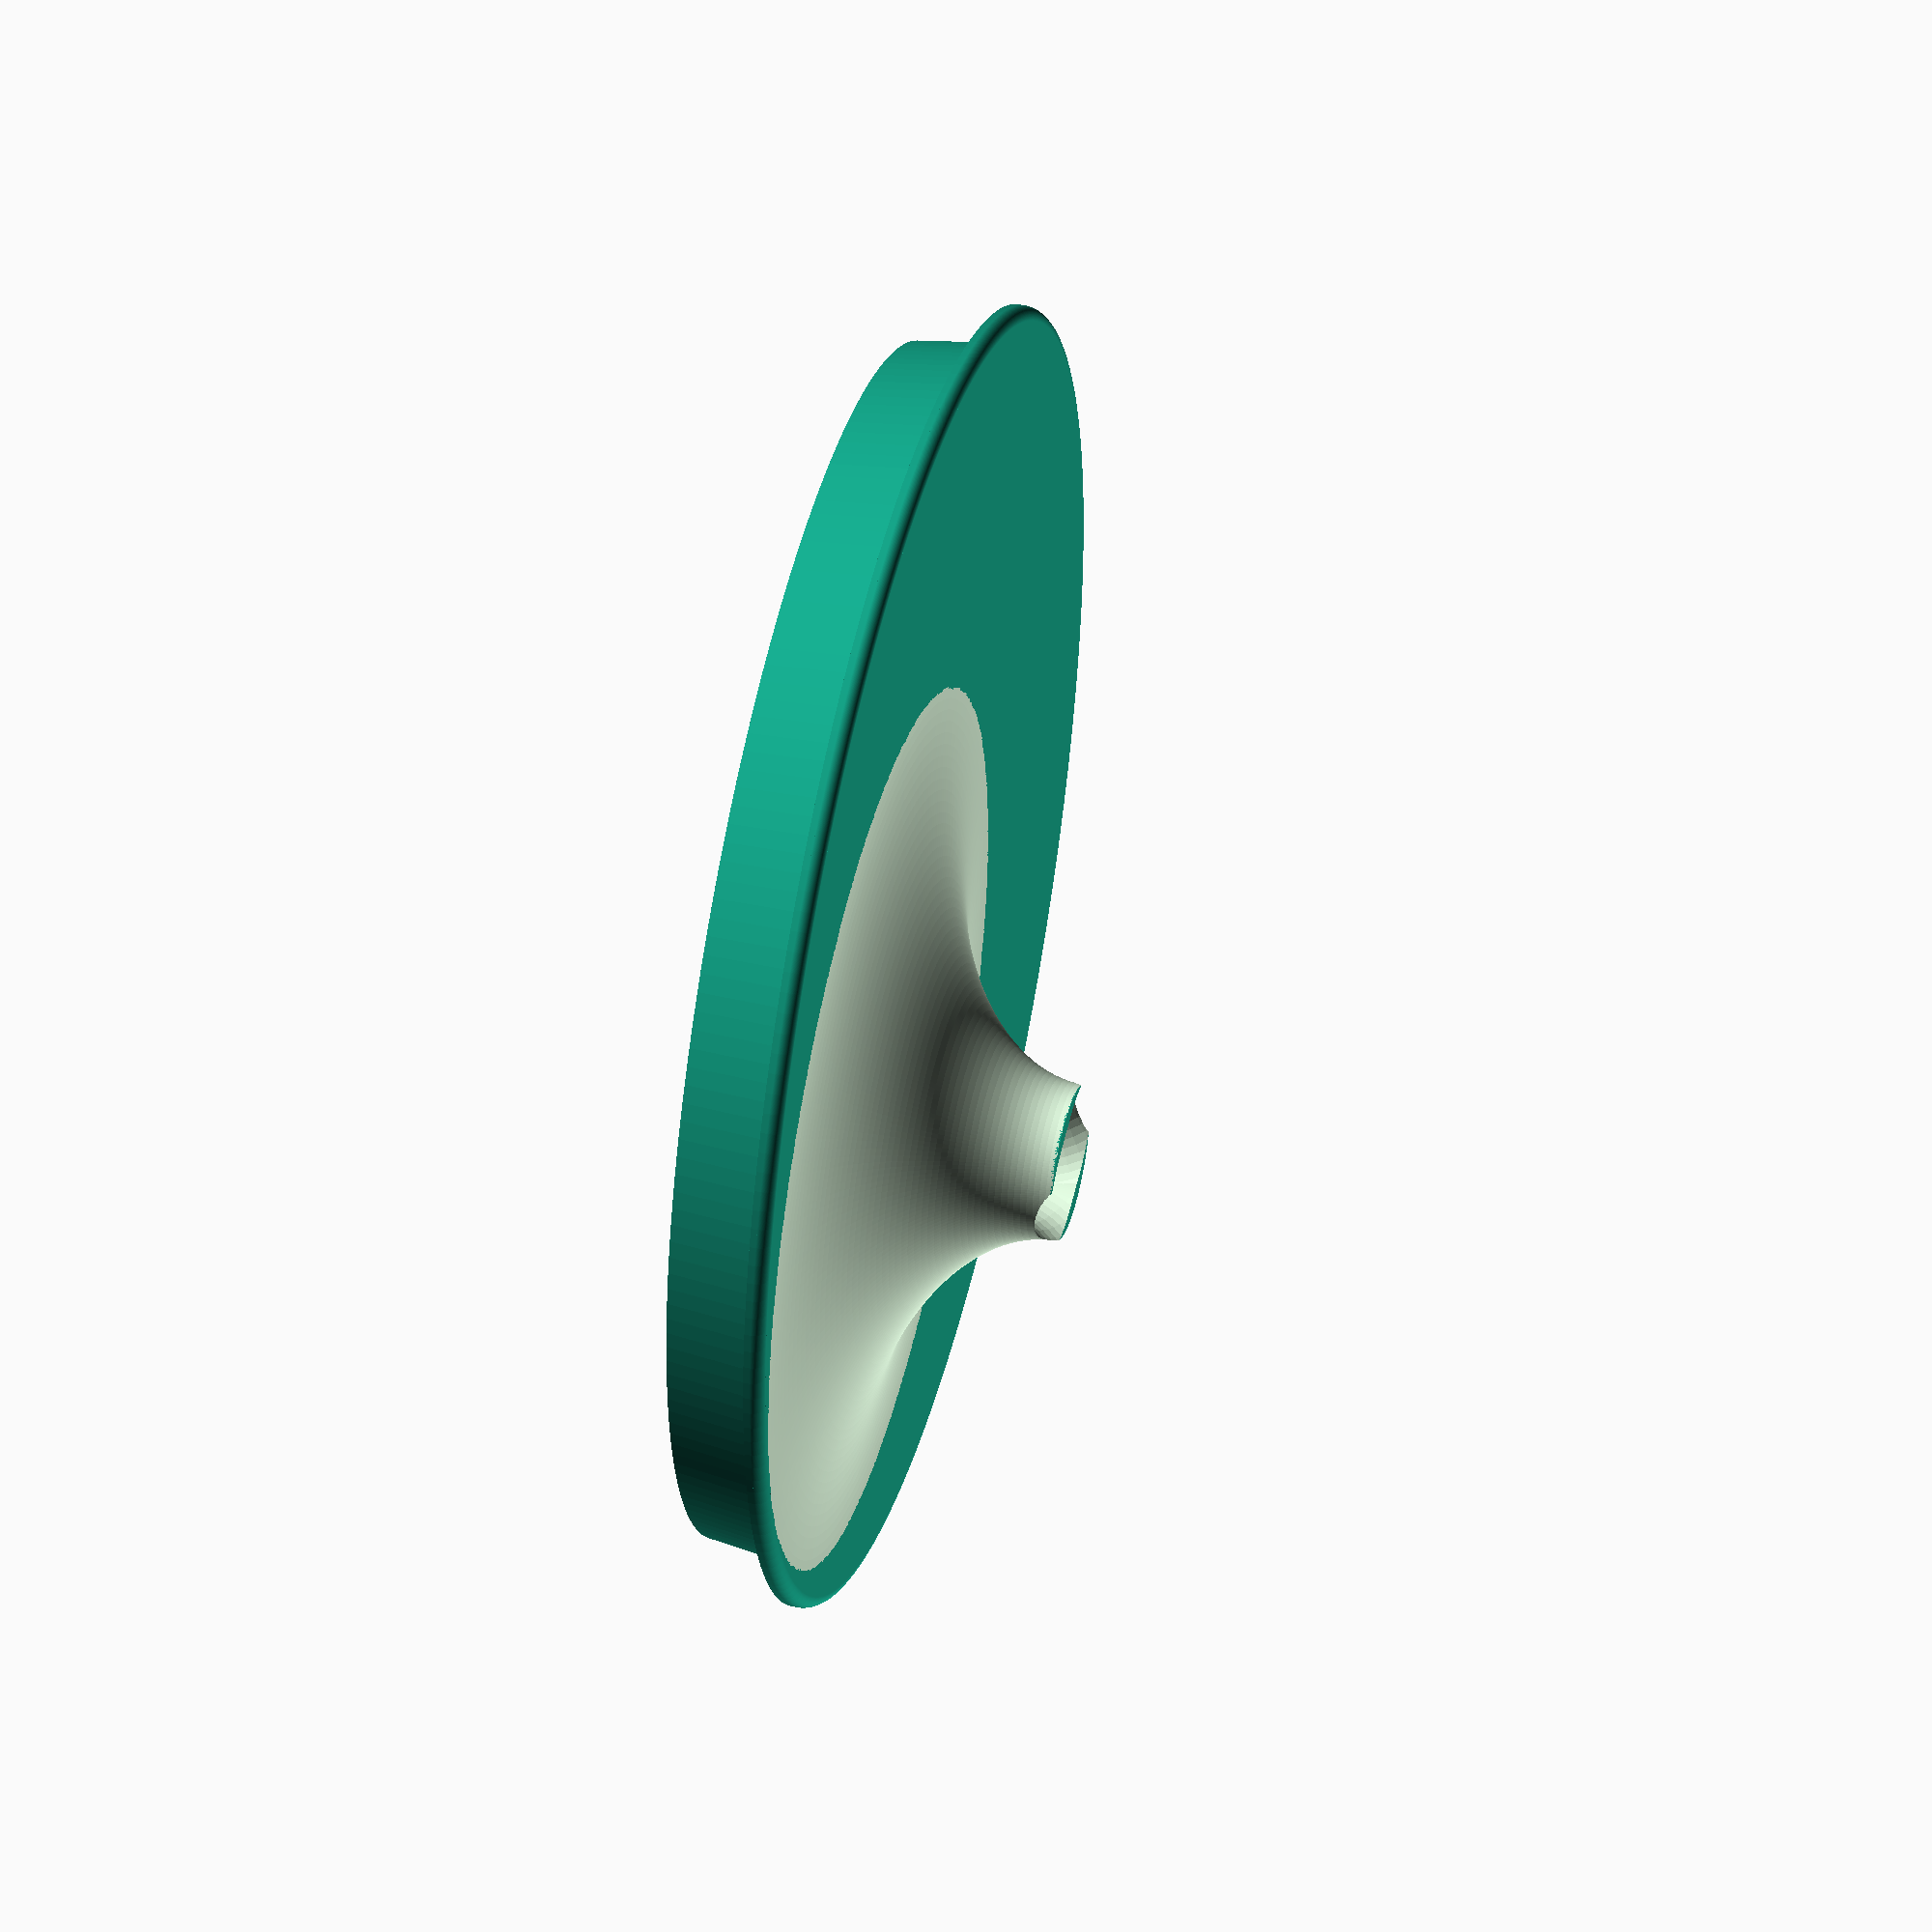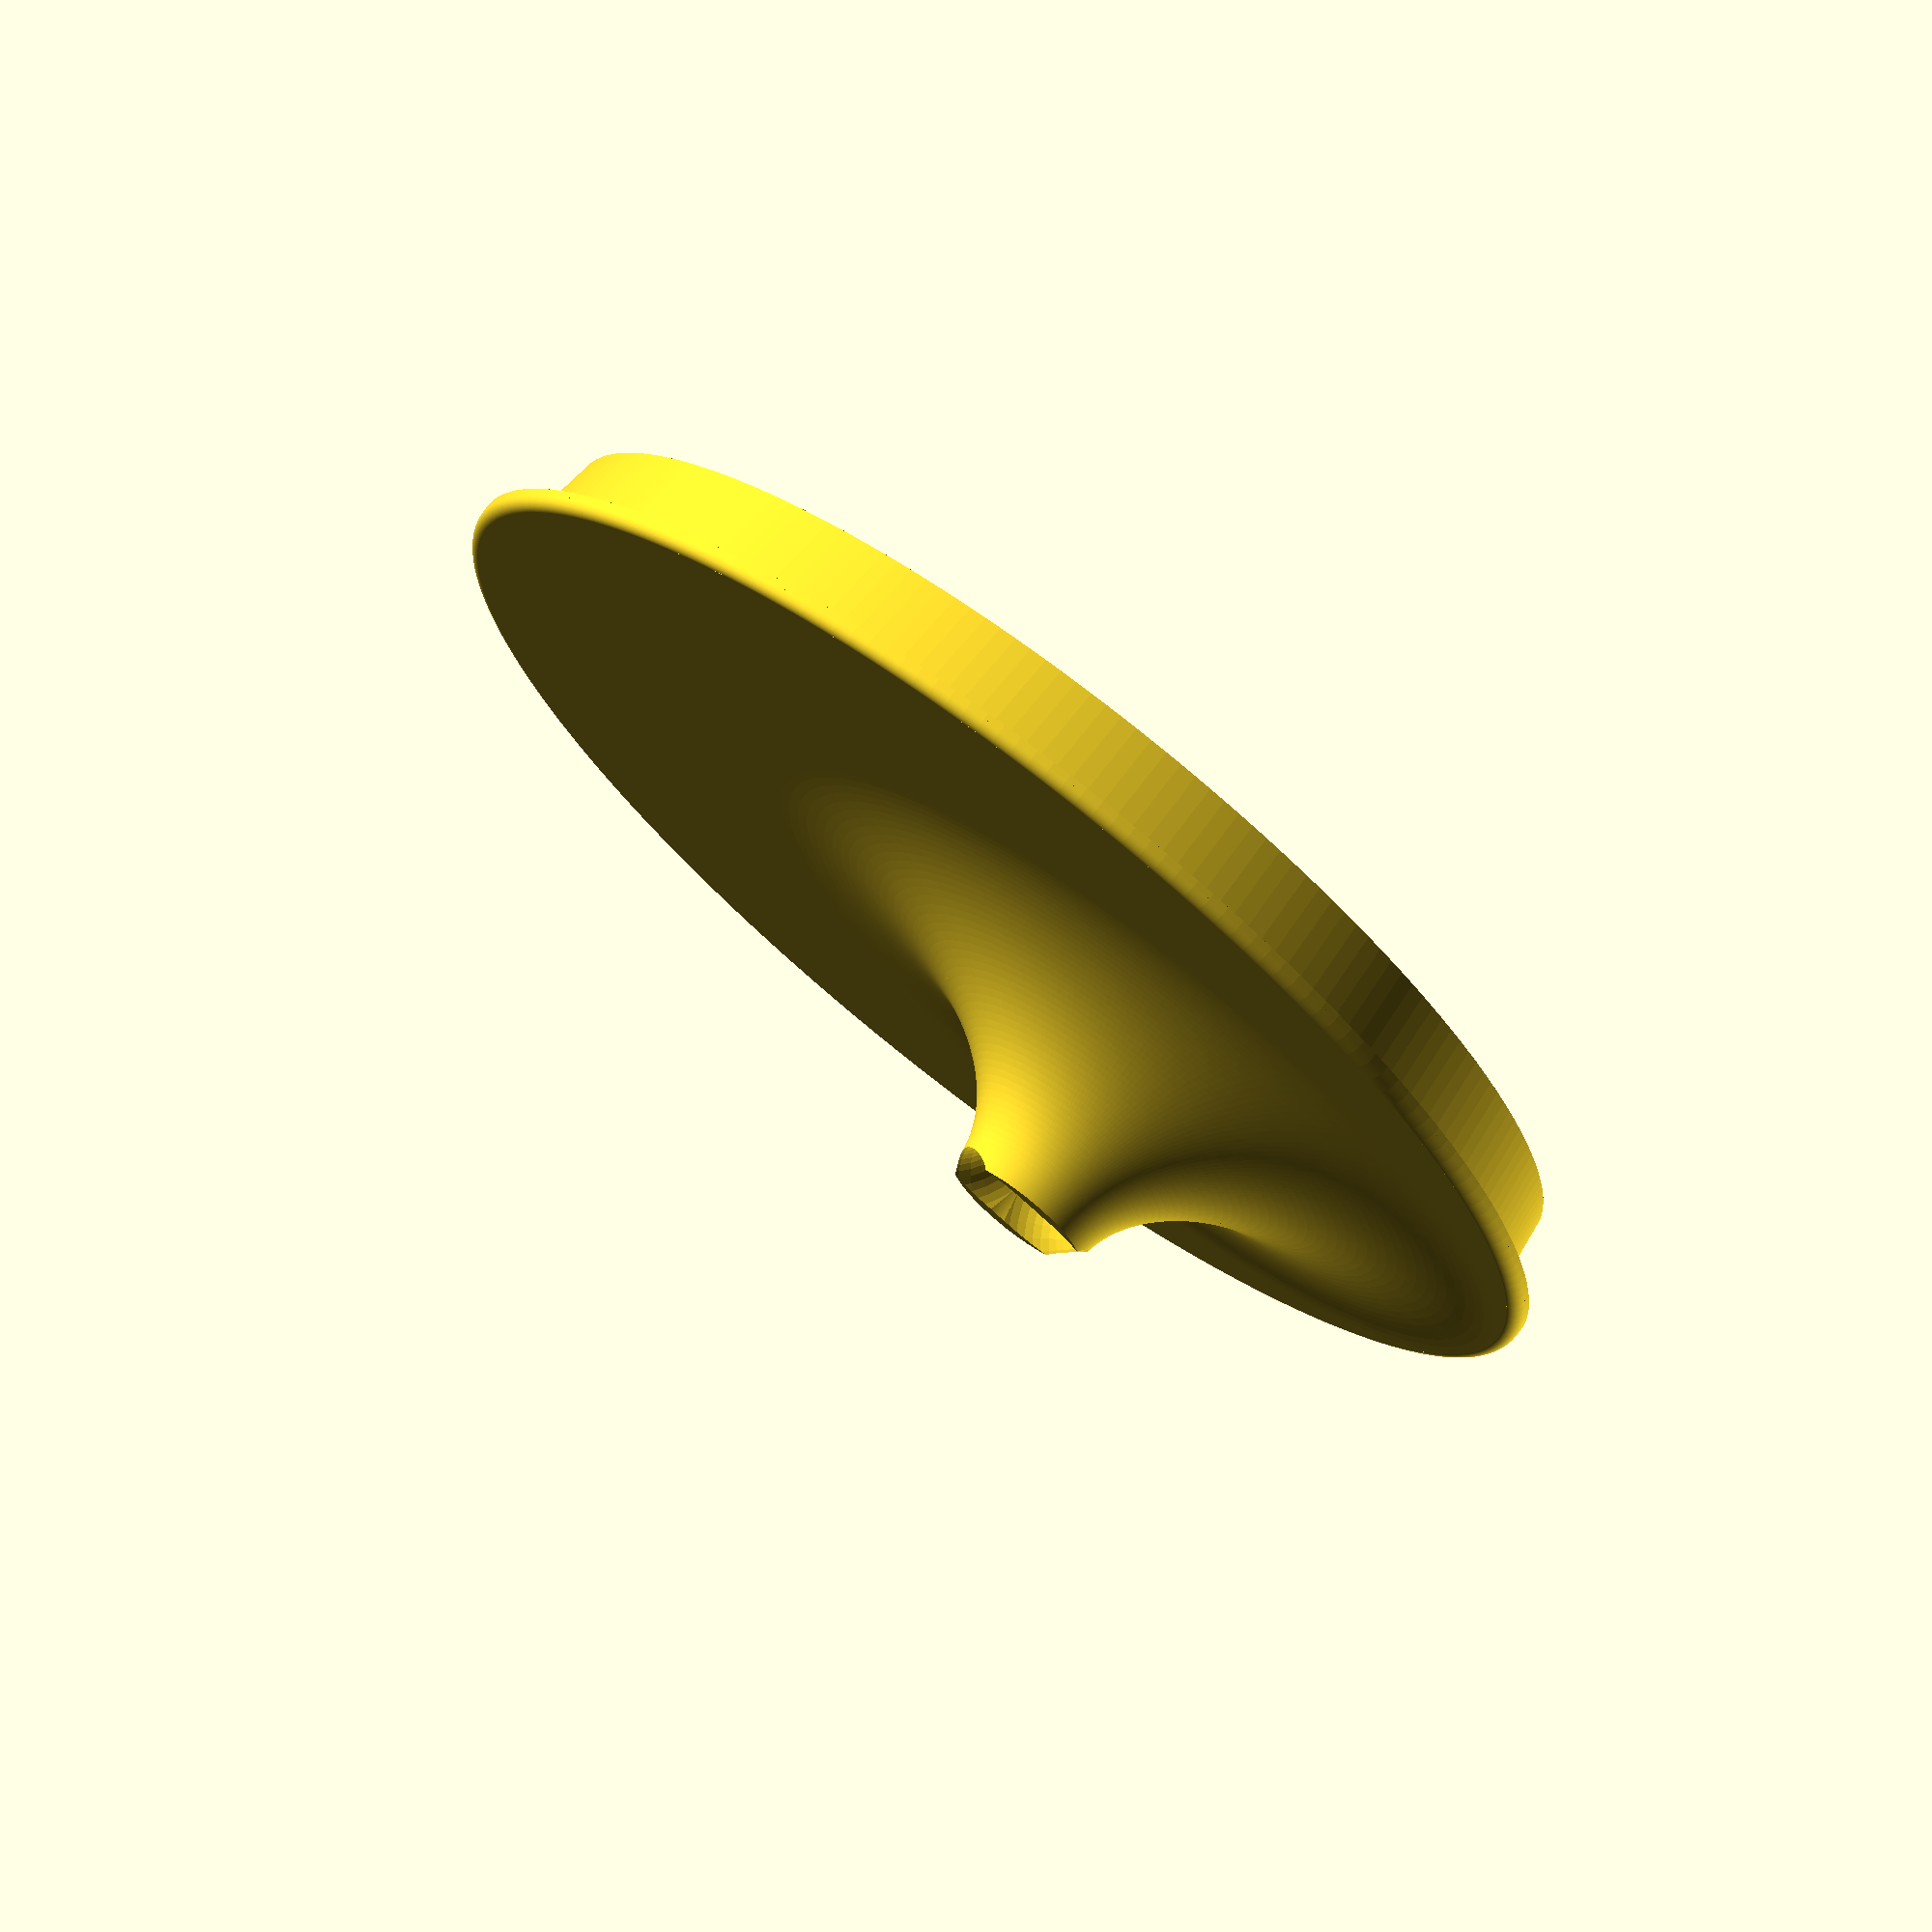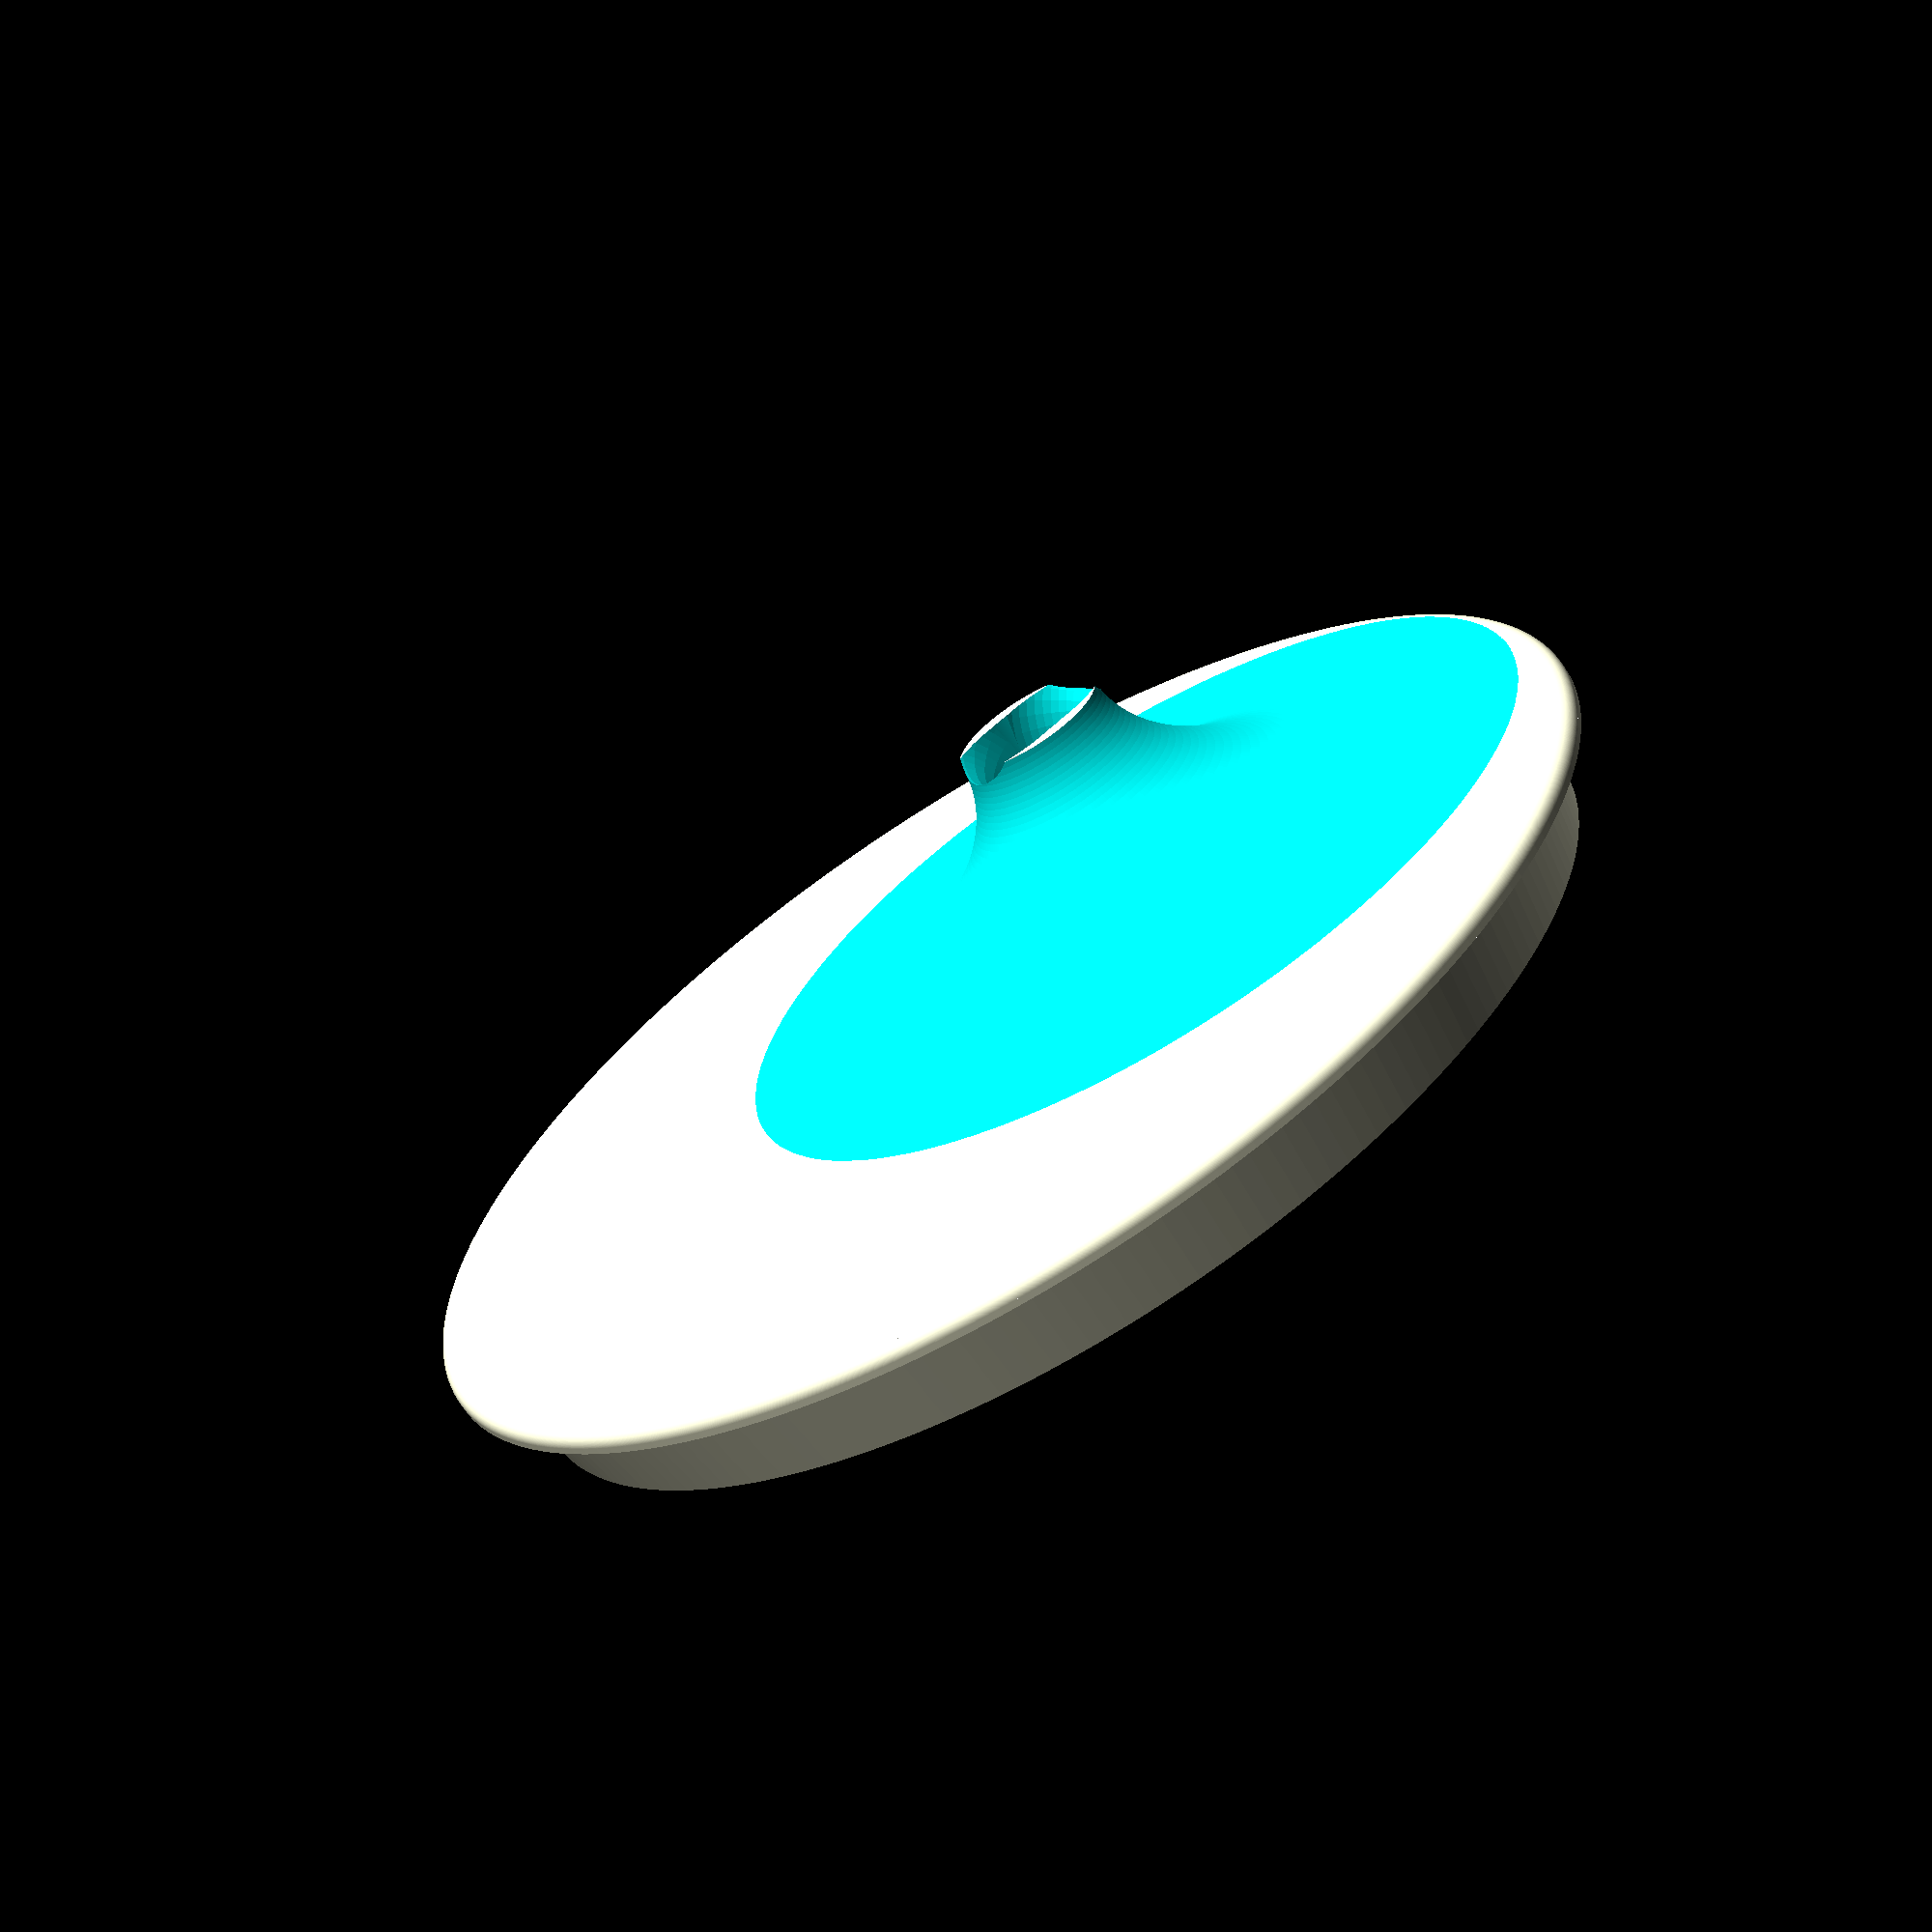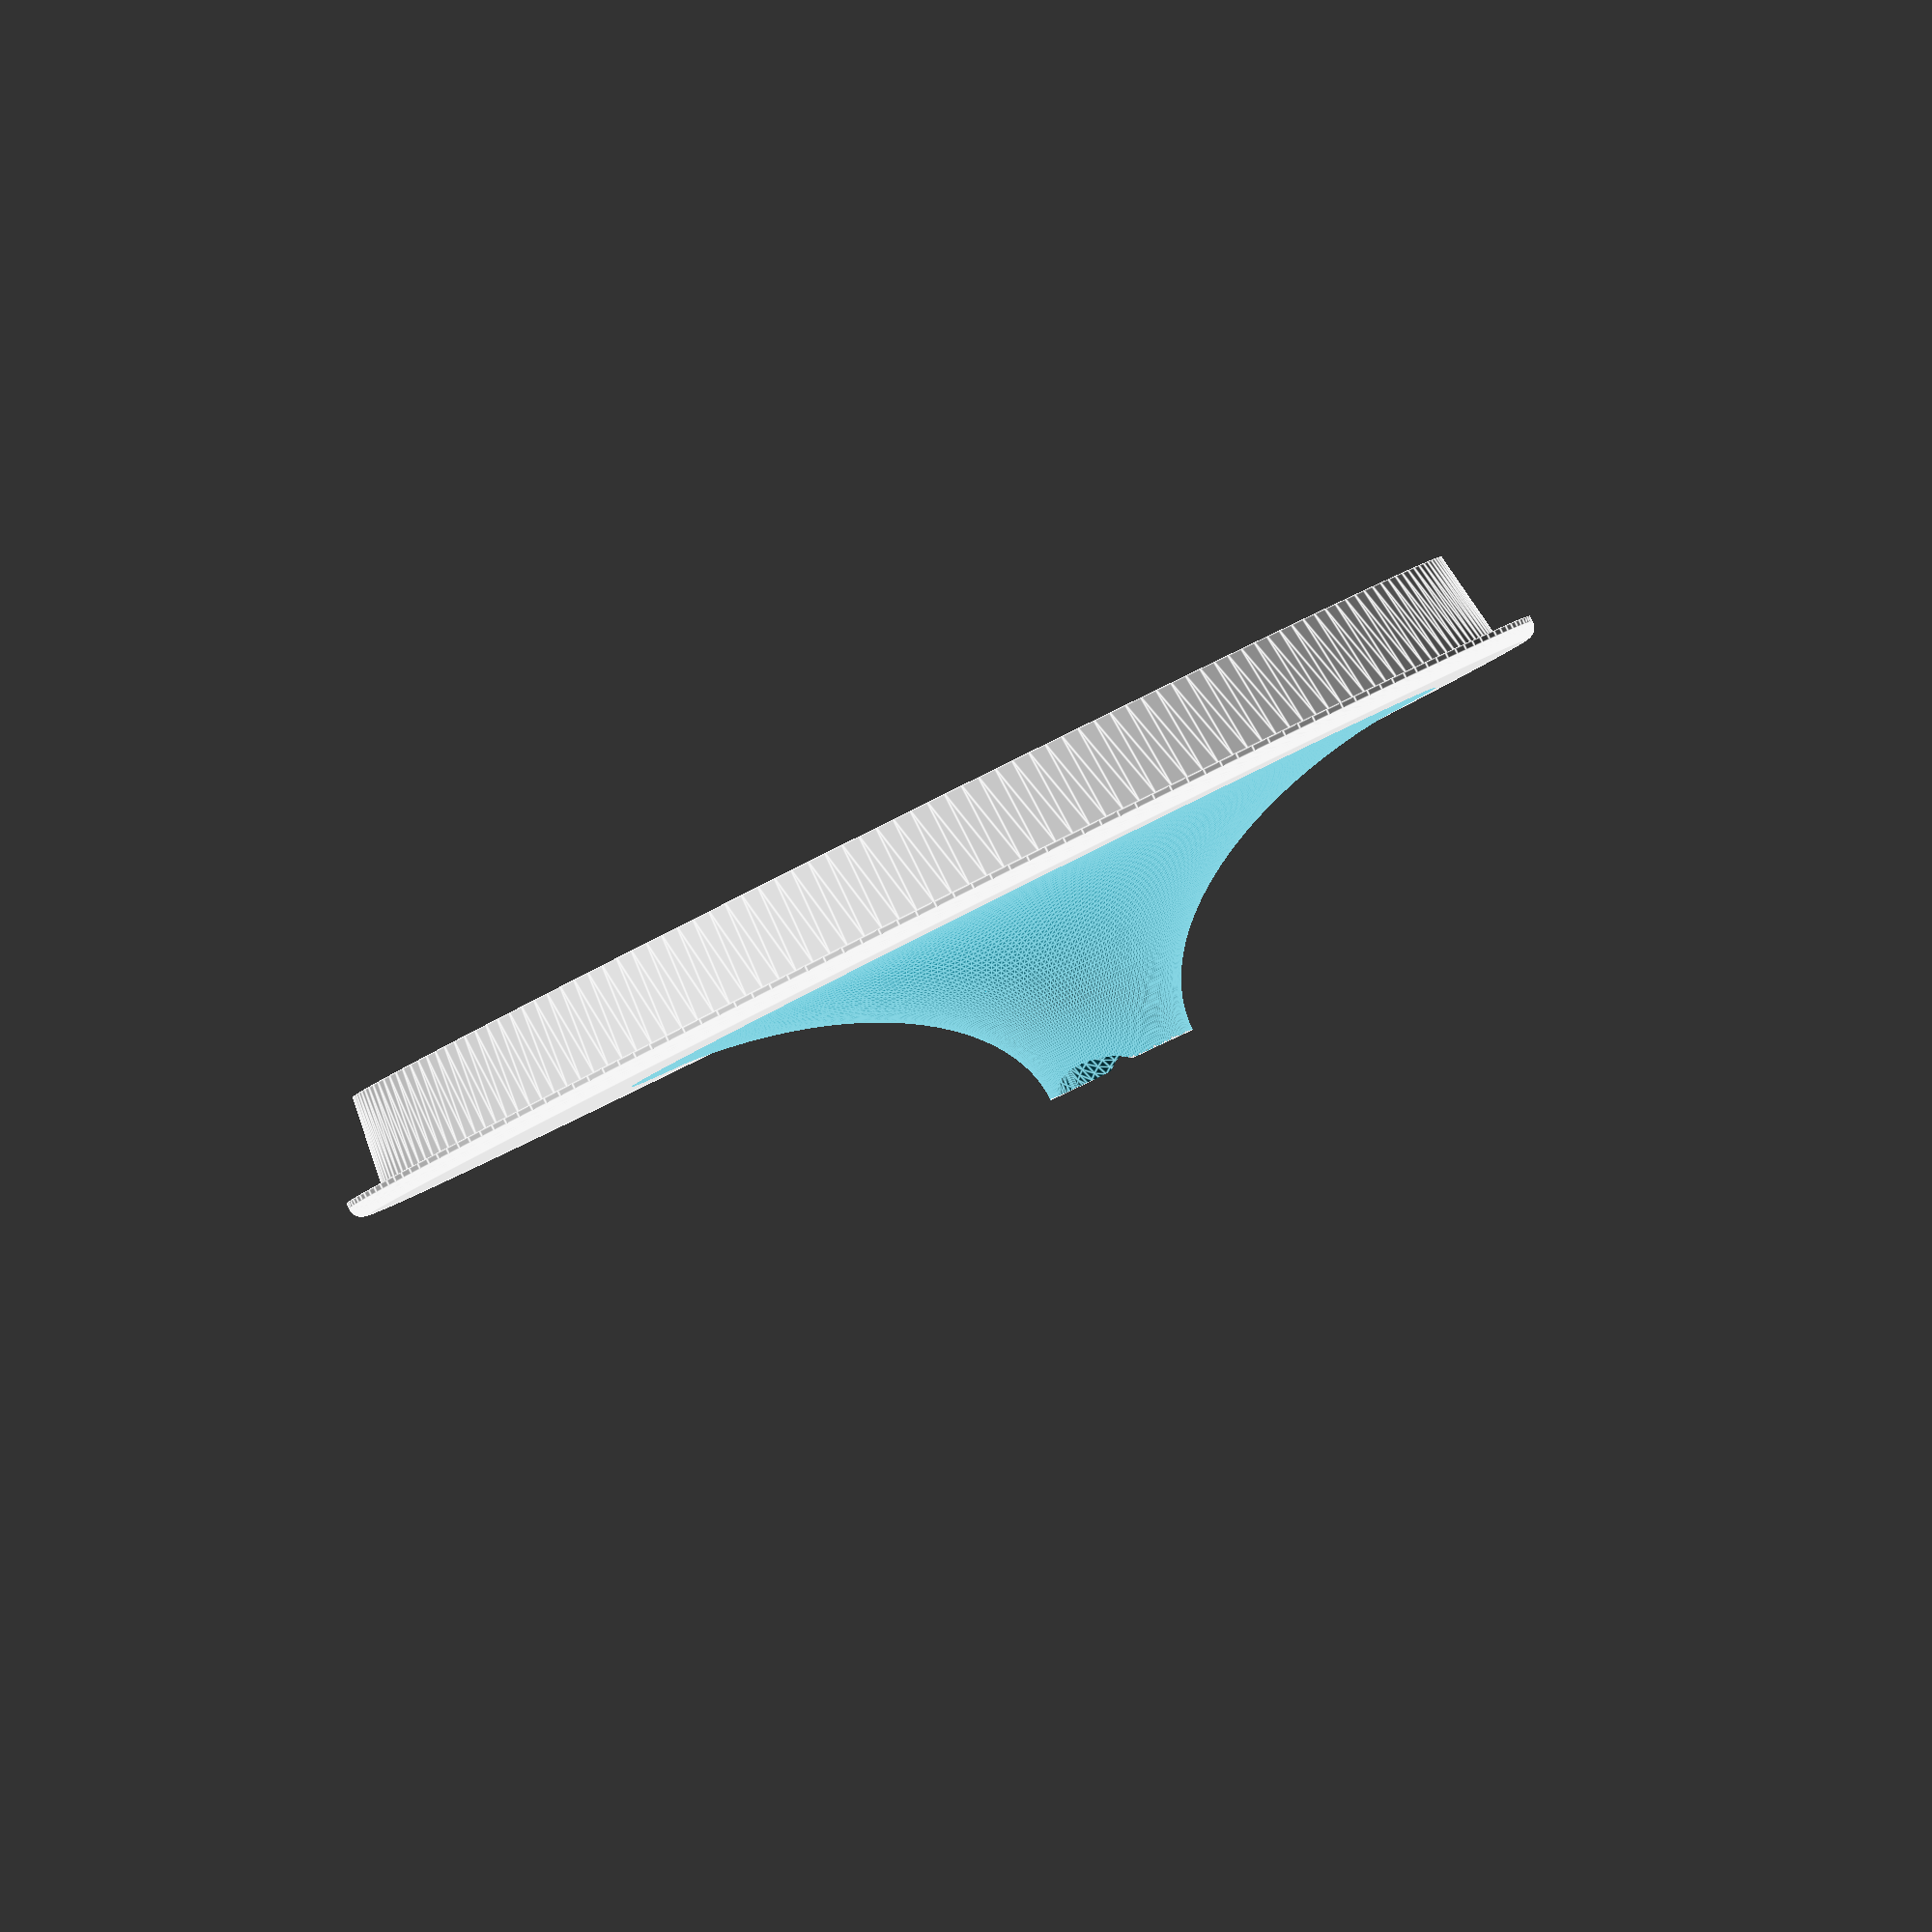
<openscad>

inner_d2=94;
inner_d1=inner_d2-2;
inner_h=7;
outer_d=100;
outer_h=1.5;

straw=9;
straw2=25;
ring=100;
ring_h=7;
ring_from_lip=2;
total_h=outer_h+inner_h;
pad=0.1;
padd=pad*2;
bigfn=300;
$fn=200;
//$fn=90;

fill=20;

straw_h=15;
straw_wall=1.5;
straw_outer=straw+straw_wall*2;

extra_straw_offset=straw_h-straw;
bend_radius=5;
straw_inset=bend_radius;

straw_offset=15;

insert_wall=3;

lip=1;


module ring(d=ring) {
    translate([0,0,inner_h-ring_h-ring_from_lip])
    cylinder(d=d,h=ring_h);
}

module taper(extra=0,padding=0) {
    translate([0,0,-padding])
    cylinder(d1=inner_d1+extra,d2=inner_d2+extra,h=inner_h+padding*2);
}

module lip() {
    translate([0,0,outer_h-lip])
    rotate_extrude()
    translate([outer_d/2-lip,0,0])
    intersection() {
        circle(r=lip);
        square([lip*3,lip*3]);
    }
    cylinder(d=outer_d-lip*2,h=outer_h);
    cylinder(d=outer_d,h=outer_h-lip);
}

module old_lip() {
    difference() {
        minkowski() {
            translate([0,0,-lip])
            cylinder(d=outer_d-lip*2,h=outer_h);
            sphere(r=lip);
        }
        cylinder(d=outer_d-lip*2,h=outer_h);
    }
}

module blank() {
    curve();
    translate([0,0,inner_h])
    lip();
    straw();
    insert();
}

module straw() {
    translate([-straw_offset,0,0])
    cylinder(d=straw_outer,h=straw_h+inner_h+outer_h);
}

// with rubber ring
module old_insert() {
    difference() {
        taper();
        ring(inner_d2+padd);
    }
    intersection() {
        ring();
        #taper();
    }
}

module insert() {
    difference() {
        taper();
        taper(-insert_wall, pad);
    }
}

module fill() {
    translate([outer_d/4+straw/4,0,-pad]) {
        cylinder(d2=fill,d1=fill+total_h*2+padd*2,h=total_h+padd);
        translate([0,0,inner_h+outer_h-pad])
        cylinder(d1=fill-padd,d2=fill+straw_h*1.5+padd*2,h=straw_h+padd);
    }
}

module fill_avoid_straw() {
    difference() {
        fill();
        straw();
    }
}


module straw_hole() {
    translate([-straw_offset,0,-pad]) {
        cylinder(d=straw,h=total_h+padd+straw_h);
        cylinder(d2=straw,d1=straw+inner_h*2+outer_h*2+extra_straw_offset*2,h=inner_h+outer_h+extra_straw_offset);
    }
}

module curve_negative() {
    translate([0,0,straw_h])
    rotate_extrude()
    translate([outer_d/2-straw_offset-lip,0,0])
    scale([(outer_d-straw_outer-straw_offset*2-lip*2)/(straw_h*2),1])
    circle(r=straw_h);
}


module curve() {
    translate([-straw_offset,0,inner_h+outer_h])
    difference() {
        cylinder(d=outer_d-straw_offset*2-lip*2,h=straw_h);
        curve_negative();
    }
}

module bend() {
    $fn=45;
    translate([-straw/2-bend_radius,0,inner_h+outer_h+straw_h]) {
        translate([0,0,bend_radius+straw/2])
        rotate([0,-90,0])
        cylinder(d=straw,h=outer_d);
        intersection() {
            translate([0,-straw/2-pad,0])
            cube([straw+bend_radius+pad,straw+padd,straw+bend_radius+pad]);
            rotate([90,0,0])
            rotate_extrude()
            translate([straw/2+bend_radius,0,0])
            circle(d=straw);
        }
    }
}


difference() {
    blank();
    straw_hole();
    //fill_avoid_straw();
    translate([-straw_offset,0,-straw_inset]) {
        bend();
        rotate([0,0,180])
        bend();
    }
}

</openscad>
<views>
elev=316.4 azim=341.9 roll=284.2 proj=o view=wireframe
elev=287.0 azim=203.5 roll=37.4 proj=o view=wireframe
elev=67.1 azim=147.7 roll=31.6 proj=p view=solid
elev=90.9 azim=60.8 roll=206.4 proj=o view=edges
</views>
